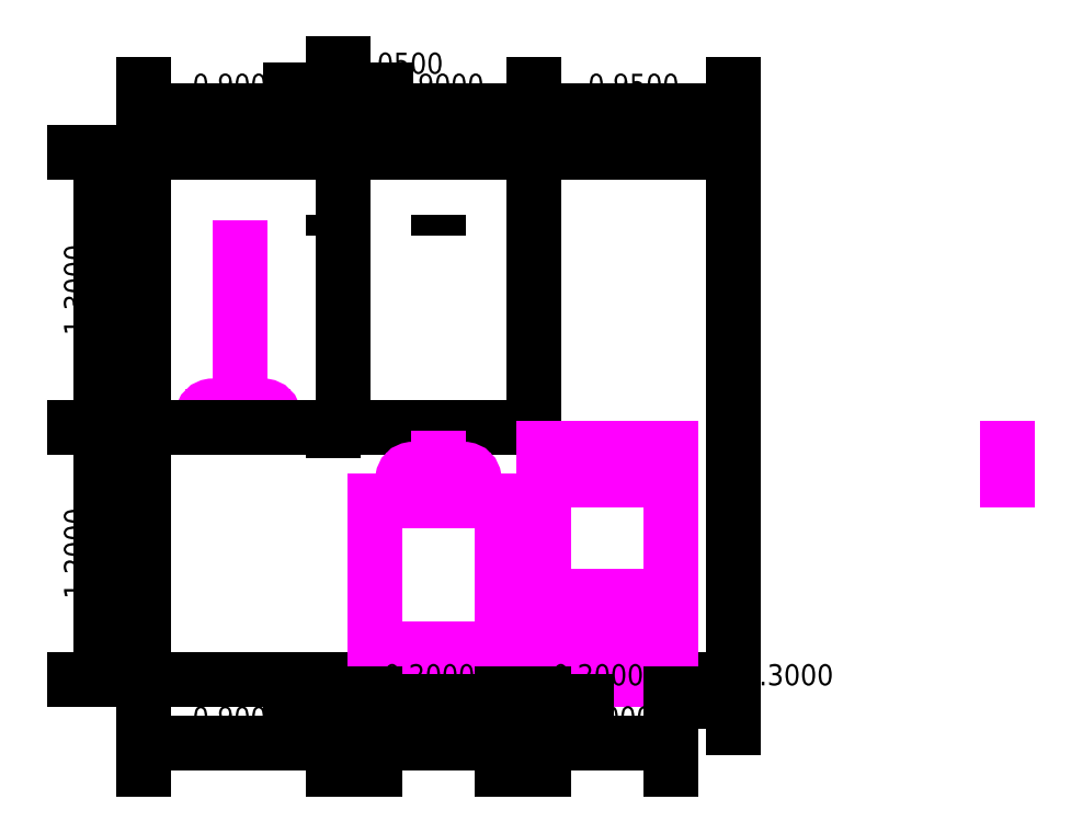
<metadata>
{"format":"dxf","ext":"dxf","renderer":"ezdxf+matplotlib","layout":"modelspace","background":"white","min_lineweight":24,"dpi":150}
</metadata>
<code>
0
SECTION
2
ENTITIES
0
LINE
8
0 ref
10
7.348e-17
20
1.2
11
2.8
21
1.2
0
LINE
8
0 ref
10
0
20
0
11
2.8
21
0
0
LINE
8
0 ref
10
2.8
20
2.5
11
0
21
2.5
0
LINE
8
0 ref
10
2.8
20
0
11
2.8
21
1.2
0
LINE
8
0 ref
10
2.8
20
1.2
11
2.8
21
2.5
0
LINE
8
0 ref
10
0
20
2.5
11
7.348e-17
21
1.2
0
LINE
8
0 ref
10
7.348e-17
20
1.2
11
0
21
0
0
LINE
8
0 ref
10
0.95
20
1.2
11
0.95
21
2.5
0
LINE
8
0 ref
10
1.85
20
1.2
11
1.85
21
2.5
0
LINE
8
0 ref
10
0.95
20
1.2
11
7.348e-17
21
1.2
0
LINE
8
0 ref
10
1.7
20
-7.348e-17
11
1.7
21
1.2
0
LINE
8
0 ref
10
1.1
20
3.674e-17
11
1.1
21
1.2
0
LINE
8
0 ref
10
0.9
20
1.2
11
0.9
21
2.5
0
LINE
8
0 ref
10
0.9
20
1.2
11
0.9
21
-2.204e-16
0
LINE
8
0 ref
10
2.6
20
2.449e-17
11
2.6
21
1.2
0
LINE
8
0 ref
10
2
20
9.797e-17
11
2
21
1.2
0
LINE
8
0 ref
10
2.449e-17
20
0.4
11
2.8
21
0.4
0
LINE
8
0 ref
10
5.205e-17
20
0.85
11
2.8
21
0.85
0
LINE
8
2 wall
10
0
20
2.5
11
2.8
21
2.5
0
LINE
8
2 wall
10
2.8
20
2.5
11
2.8
21
0
0
LINE
8
2 wall
10
2.8
20
0
11
0
21
0
0
LINE
8
2 wall
10
0
20
0
11
0
21
2.5
0
LINE
8
0 ref
10
1.4
20
0
11
1.4
21
2.5
0
LINE
8
1 ref2
10
1.4
20
0
11
1.4
21
2.5
0
LINE
8
2 wall
10
1.85
20
2.5
11
1.85
21
1.2
0
LINE
8
2 wall
10
1.85
20
1.2
11
0.95
21
1.2
0
LINE
8
2 wall
10
0.95
20
1.2
11
0.95
21
2.5
0
LINE
8
0 ref
10
2.8
20
0.17
11
5.205e-17
21
0.17
0
LINE
8
1 ref2
10
0.9
20
-2.204e-16
11
0.9
21
2.5
0
LINE
8
3 obiecte
10
1.1
20
0.85
11
1.7
21
0.85
0
LINE
8
0 ref
10
0.45
20
2.5
11
0.45
21
1.2
0
LINE
8
3 obiecte
10
1.7
20
0.15
11
1.1
21
0.15
0
LINE
8
3 obiecte
10
1.1
20
0.15
11
1.1
21
0.85
0
LINE
8
3 obiecte
10
1.7
20
0.85
11
1.7
21
0.15
0
LINE
8
3 obiecte
10
4.1
20
1.1
11
4.1
21
0.95
0
LINE
8
3 obiecte
10
1.4
20
0.95
11
1.28
21
0.95
0
LINE
8
3 obiecte
10
1.4
20
0.95
11
1.52
21
0.95
0
CIRCLE
8
3 obiecte
10
0.57
20
1.25
40
0.05
0
CIRCLE
8
3 obiecte
10
0.33
20
1.25
40
0.05
0
LINE
8
3 obiecte
10
0.33
20
1.25
11
0.57
21
1.25
0
LINE
8
3 obiecte
10
0.46
20
1.25
11
0.46
21
2.05
0
CIRCLE
8
3 obiecte
10
1.52
20
0.95
40
0.05
0
CIRCLE
8
3 obiecte
10
1.28
20
0.95
40
0.05
0
DIMENSION
8
4 measure
2
*D1
10
0.9
20
2.7
30
0
11
0.45
21
2.812
31
0
70
   33
71
    5
3
Standard
53
0
210
0
220
0
230
1
13
0
23
2.5
33
0
14
0.9
24
2.5
34
0
0
DIMENSION
8
4 measure
2
*D2
10
0.95
20
2.8
30
0
11
0.925
21
2.913
31
0
70
   33
71
    5
3
Standard
53
0
210
0
220
0
230
1
13
0.9
23
2.5
33
0
14
0.95
24
2.5
34
0
0
DIMENSION
8
4 measure
2
*D3
10
1.85
20
2.7
30
0
11
1.4
21
2.812
31
0
70
   33
71
    5
3
Standard
53
0
210
0
220
0
230
1
13
0.95
23
2.5
33
0
14
1.85
24
2.5
34
0
0
DIMENSION
8
4 measure
2
*D4
10
2.8
20
2.7
30
0
11
2.325
21
2.812
31
0
70
   33
71
    5
3
Standard
53
0
210
0
220
0
230
1
13
1.85
23
2.5
33
0
14
2.8
24
2.5
34
0
0
DIMENSION
8
4 measure
2
*D5
10
1.1
20
-0.3
30
0
11
1.4
21
-0.1875
31
0
70
   33
71
    5
3
Standard
53
0
210
0
220
0
230
1
13
1.7
23
0
33
0
14
1.1
24
0
34
0
0
DIMENSION
8
4 measure
2
*D6
10
0.9
20
-0.1
30
0
11
1
21
0.0125
31
0
70
   33
71
    5
3
Standard
53
0
210
0
220
0
230
1
13
1.1
23
0
33
0
14
0.9
24
0
34
0
0
DIMENSION
8
4 measure
2
*D7
10
-5.511e-17
20
-0.3
30
0
11
0.45
21
-0.1875
31
0
70
   33
71
    5
3
Standard
53
0
210
0
220
0
230
1
13
0.9
23
-2.204e-16
33
0
14
0
24
0
34
0
0
DIMENSION
8
4 measure
2
*D8
10
-0.2
20
4.899e-17
30
0
11
-0.3125
21
0.6
31
0
70
   33
71
    5
3
Standard
53
0
210
0
220
0
230
1
13
0
23
1.2
33
0
14
0
24
0
34
0
0
LINE
8
3 obiecte
10
1.4
20
0.95
11
1.4
21
1.05
0
LINE
8
3 obiecte
10
1.9
20
0.17
11
1.9
21
3.674e-17
0
LINE
8
3 obiecte
10
2.5
20
0.17
11
2.5
21
0.4
0
LINE
8
3 obiecte
10
1.9
20
0.4
11
1.9
21
0.17
0
LINE
8
3 obiecte
10
2.5
20
0.4
11
2.5
21
1.1
0
LINE
8
3 obiecte
10
1.9
20
1.1
11
1.9
21
0.4
0
LINE
8
3 obiecte
10
2.5
20
1.1
11
1.9
21
1.1
0
LINE
8
3 obiecte
10
2.4
20
0.17
11
2.4
21
0.4
0
LINE
8
3 obiecte
10
2
20
0.4
11
2
21
0.17
0
LINE
8
3 obiecte
10
2.4
20
0.4
11
2
21
0.4
0
LINE
8
3 obiecte
10
2.05
20
0.95
11
2.35
21
0.95
0
LINE
8
3 obiecte
10
1.9
20
8.984e-18
11
2.5
21
3.348e-17
0
LINE
8
3 obiecte
10
2.5
20
3.348e-17
11
2.5
21
0.17
0
LINE
8
3 obiecte
10
2
20
0.17
11
2.4
21
0.17
0
LINE
8
3 obiecte
10
2.35
20
1.09
11
2.05
21
1.09
0
LINE
8
3 obiecte
10
2.35
20
0.95
11
2.35
21
1.09
0
LINE
8
3 obiecte
10
2.05
20
1.09
11
2.05
21
0.95
0
DIMENSION
8
4 measure
2
*D9
10
1.9
20
-0.1
30
0
11
1.8
21
0.0125
31
0
70
   33
71
    5
3
Standard
53
0
210
0
220
0
230
1
13
1.7
23
5.551e-17
33
0
14
1.9
24
8.984e-18
34
0
0
DIMENSION
8
4 measure
2
*D10
10
2.5
20
-0.3
30
0
11
2.2
21
-0.1875
31
0
70
   33
71
    5
3
Standard
53
0
210
0
220
0
230
1
13
1.9
23
8.984e-18
33
0
14
2.5
24
-0
34
0
0
DIMENSION
8
4 measure
2
*D11
10
2.8
20
-0.1
30
0
11
2.65
21
0.0125
31
0
70
   33
71
    5
3
Standard
53
0
210
0
220
0
230
1
13
2.5
23
-0
33
0
14
2.8
24
0
34
0
0
DIMENSION
8
4 measure
2
*D12
10
-0.2
20
2.5
30
0
11
-0.3125
21
1.85
31
0
70
   33
71
    5
3
Standard
53
0
210
0
220
0
230
1
13
0.95
23
1.2
33
0
14
0.95
24
2.5
34
0
0
ENDSEC
0
EOF

</code>
